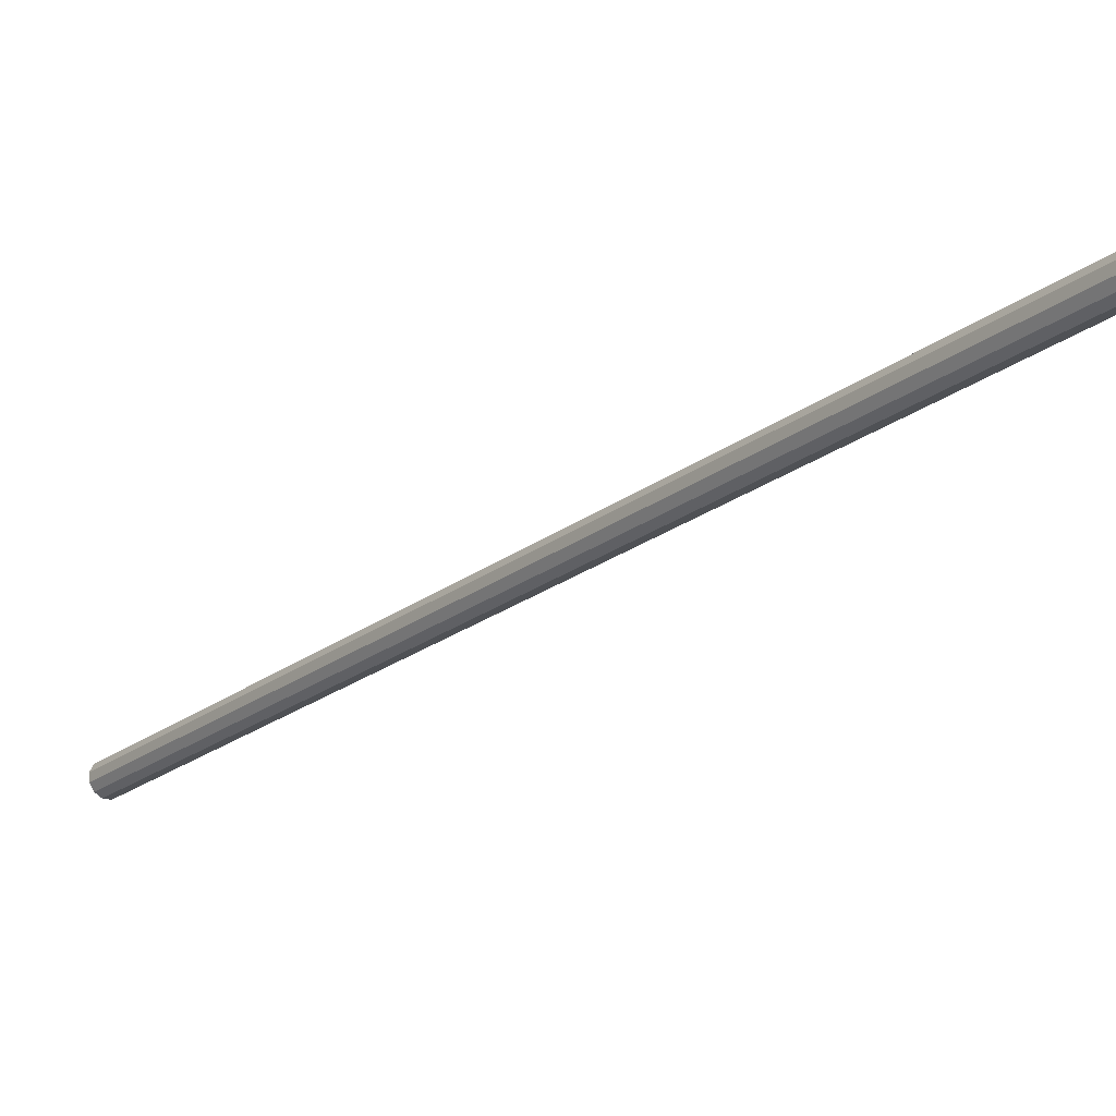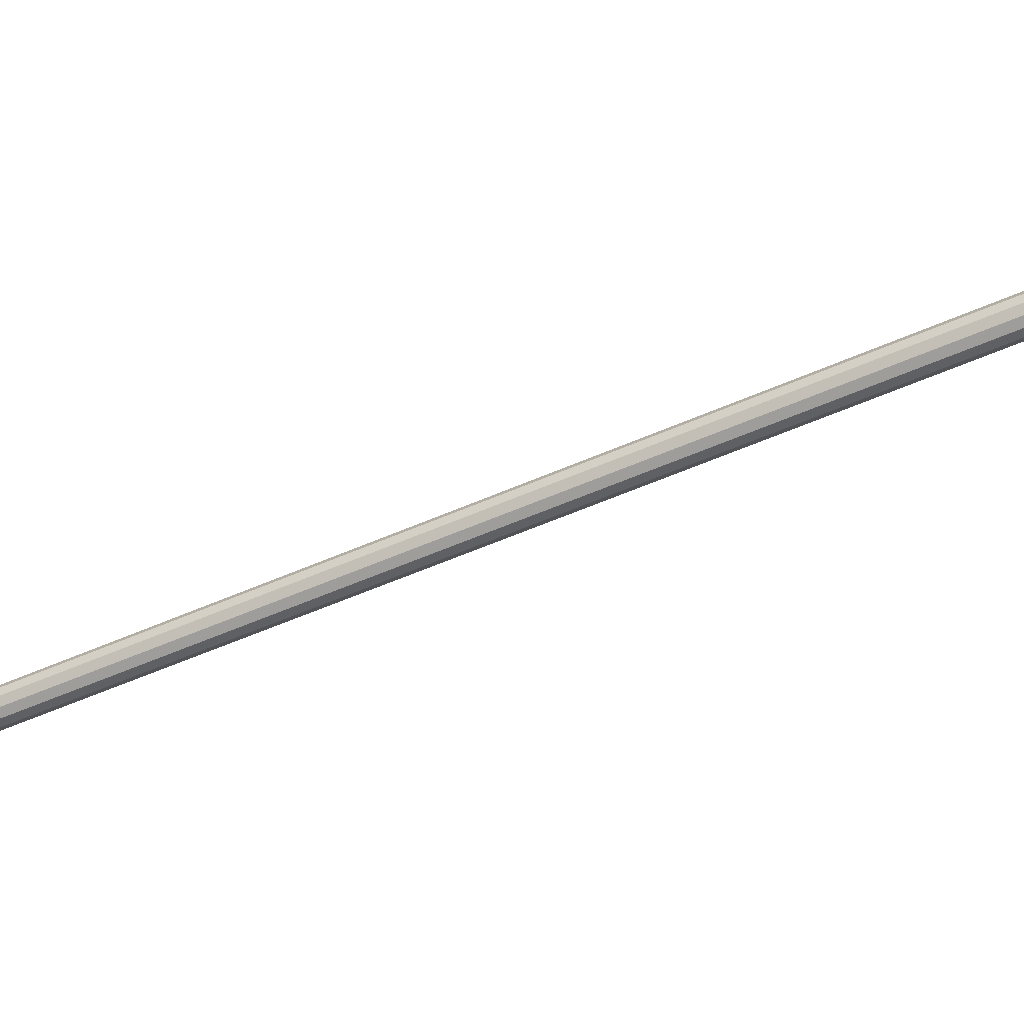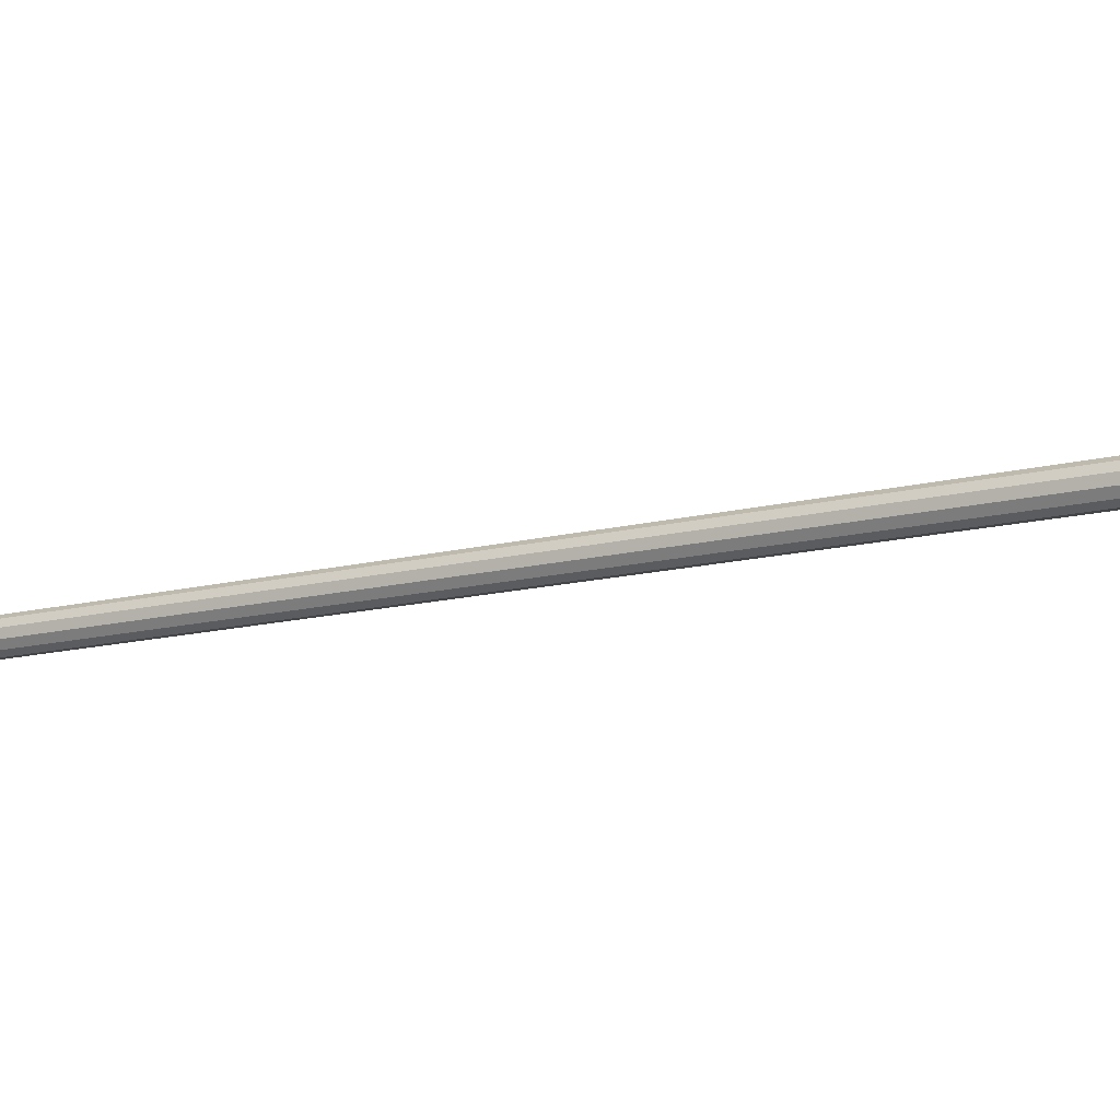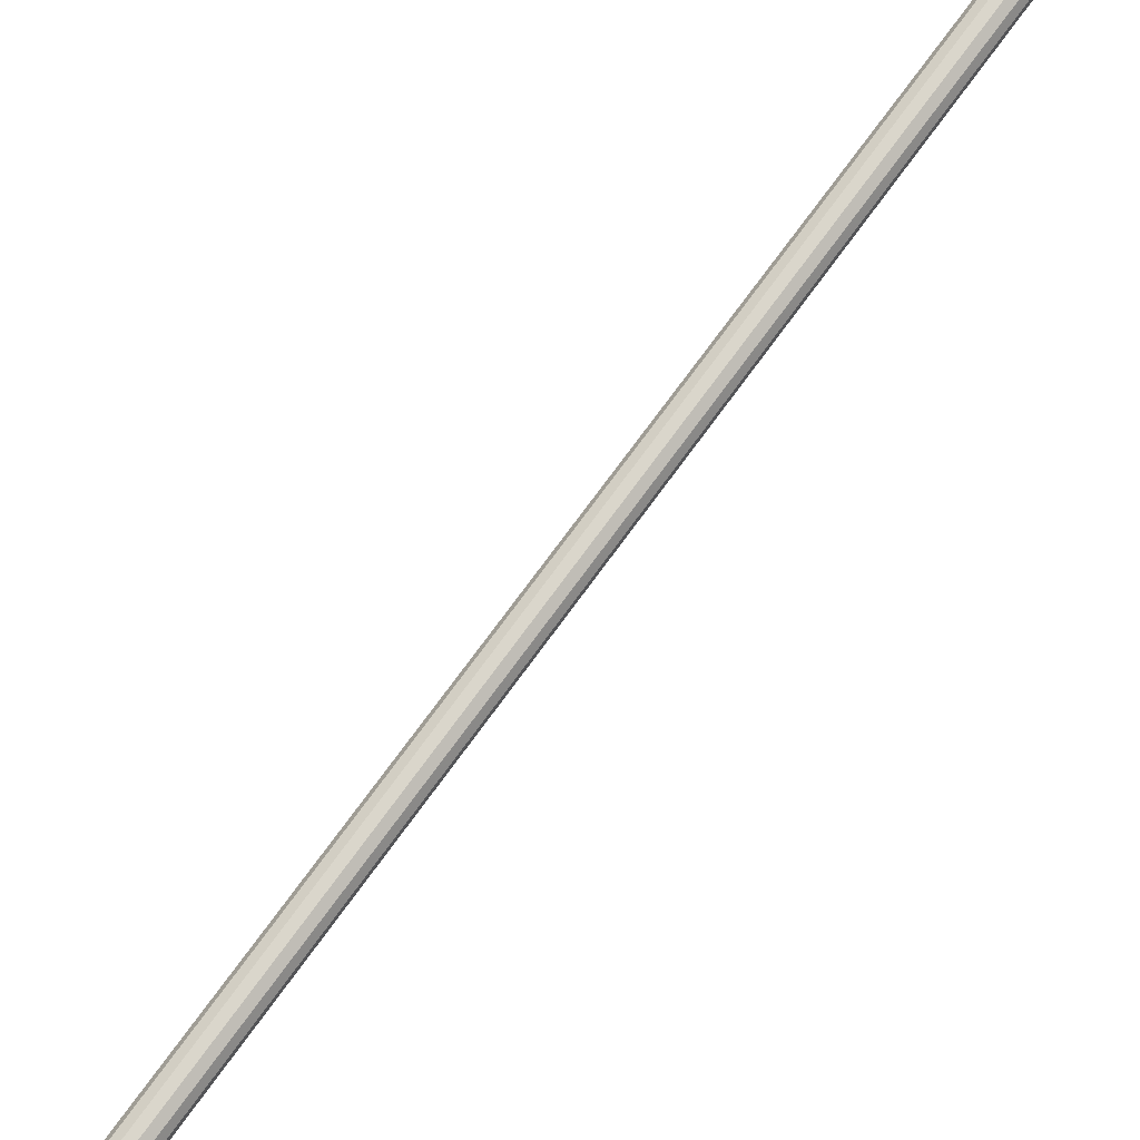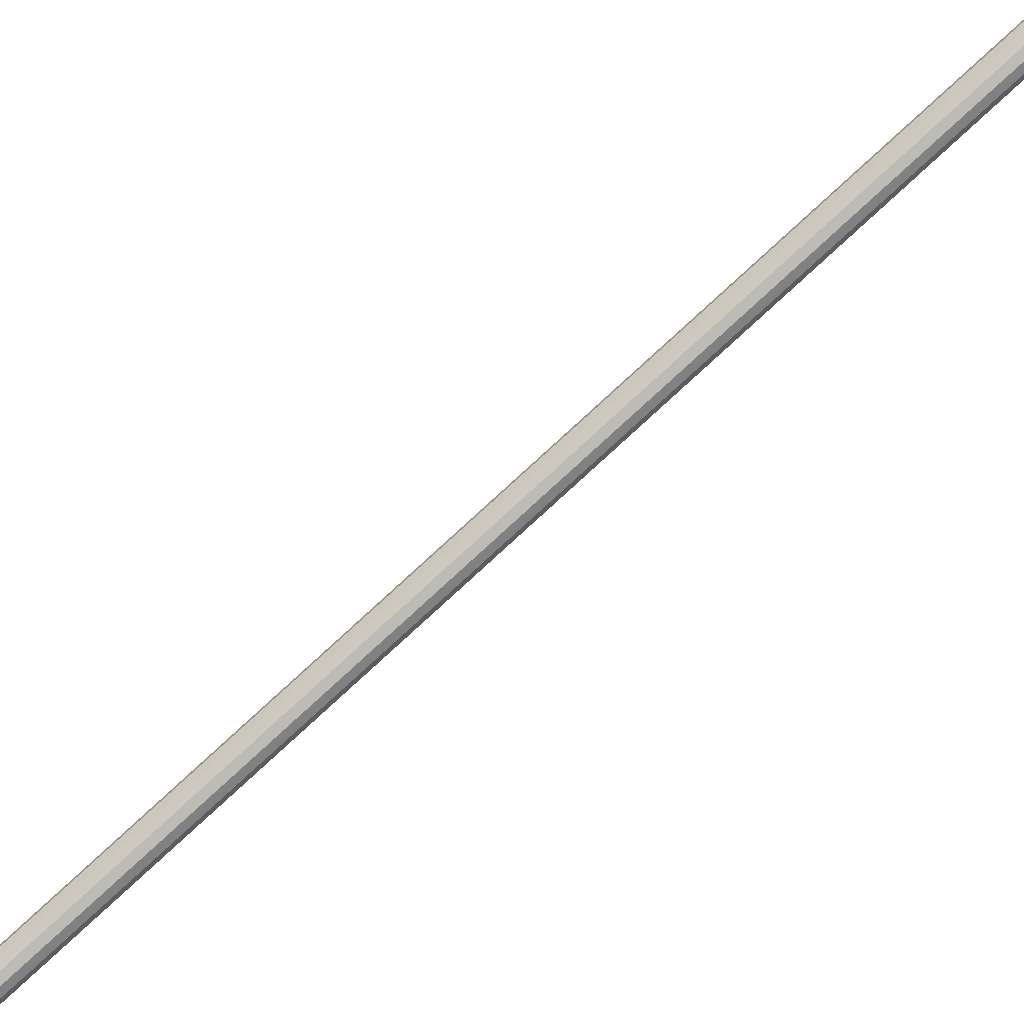
<metadata>
{"format":"obj","ext":"obj","renderer":"f3d","projection":"perspective","resolution":1024,"background":"white","views":[{"elev":-55.5,"azim":157.5,"up":"+Y"},{"elev":40.5,"azim":-71.3,"up":"+Y"},{"elev":-67.9,"azim":129.8,"up":"+Y"},{"elev":-71.9,"azim":-20.9,"up":"+Y"},{"elev":-48.3,"azim":-35.2,"up":"+Y"}]}
</metadata>
<code>
v 0 0 0.7378
v -0.009308 0.006686 0.7378
v 0.2441 0.3594 1.426
v 0.2534 0.3527 1.426
v -0.01089 0.001854 0.7408
v 0.2425 0.3546 1.429
v -0.009552 -0.003475 0.7431
v 0.2438 0.3492 1.432
v -0.005656 -0.007873 0.7439
v 0.2477 0.3448 1.433
v -0.0002441 -0.01016 0.7431
v 0.2531 0.3426 1.432
v 0.005233 -0.009727 0.7408
v 0.2586 0.343 1.429
v 0.009308 -0.006686 0.7378
v 0.2627 0.346 1.426
v 0.01089 -0.001854 0.7347
v 0.2643 0.3509 1.423
v 0.009552 0.003475 0.7325
v 0.2629 0.3562 1.421
v 0.005656 0.007873 0.7317
v 0.259 0.3606 1.42
v 0.0002441 0.01016 0.7325
v 0.2536 0.3629 1.421
v -0.005233 0.009727 0.7347
v 0.2481 0.3624 1.423
f 2 1 5
f 2 5 3
f 3 5 6
f 3 6 4
f 5 1 7
f 5 7 6
f 6 7 8
f 6 8 4
f 7 1 9
f 7 9 8
f 8 9 10
f 8 10 4
f 9 1 11
f 9 11 10
f 10 11 12
f 10 12 4
f 11 1 13
f 11 13 12
f 12 13 14
f 12 14 4
f 13 1 15
f 13 15 14
f 14 15 16
f 14 16 4
f 15 1 17
f 15 17 16
f 16 17 18
f 16 18 4
f 17 1 19
f 17 19 18
f 18 19 20
f 18 20 4
f 19 1 21
f 19 21 20
f 20 21 22
f 20 22 4
f 21 1 23
f 21 23 22
f 22 23 24
f 22 24 4
f 23 1 25
f 23 25 24
f 24 25 26
f 24 26 4
f 25 1 2
f 25 2 26
f 26 2 3
f 26 3 4

</code>
